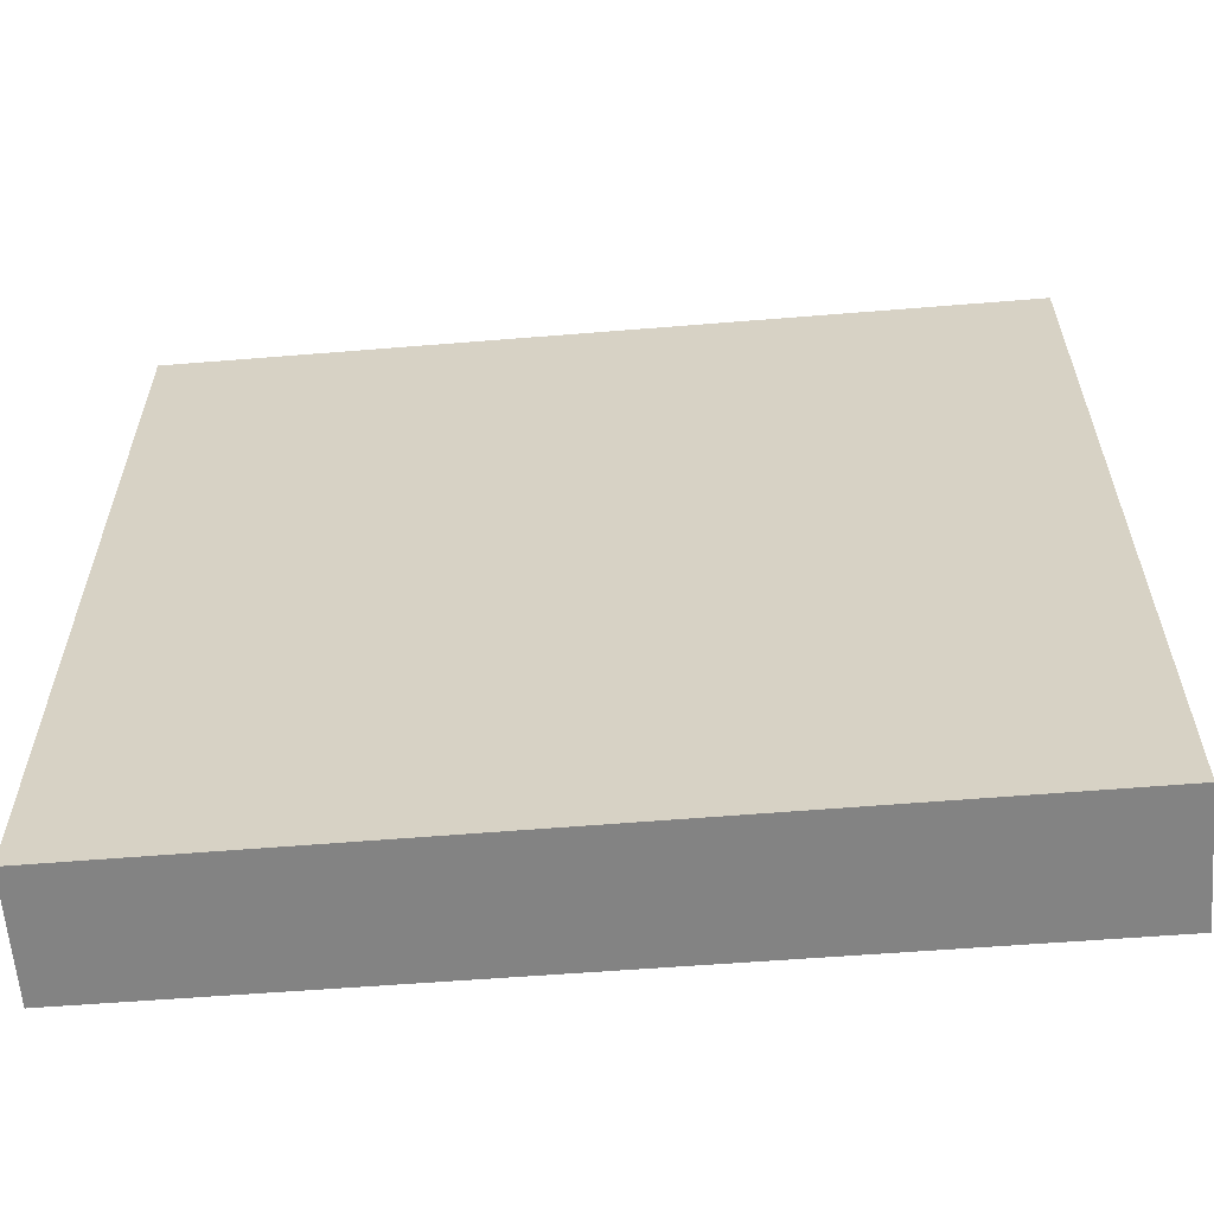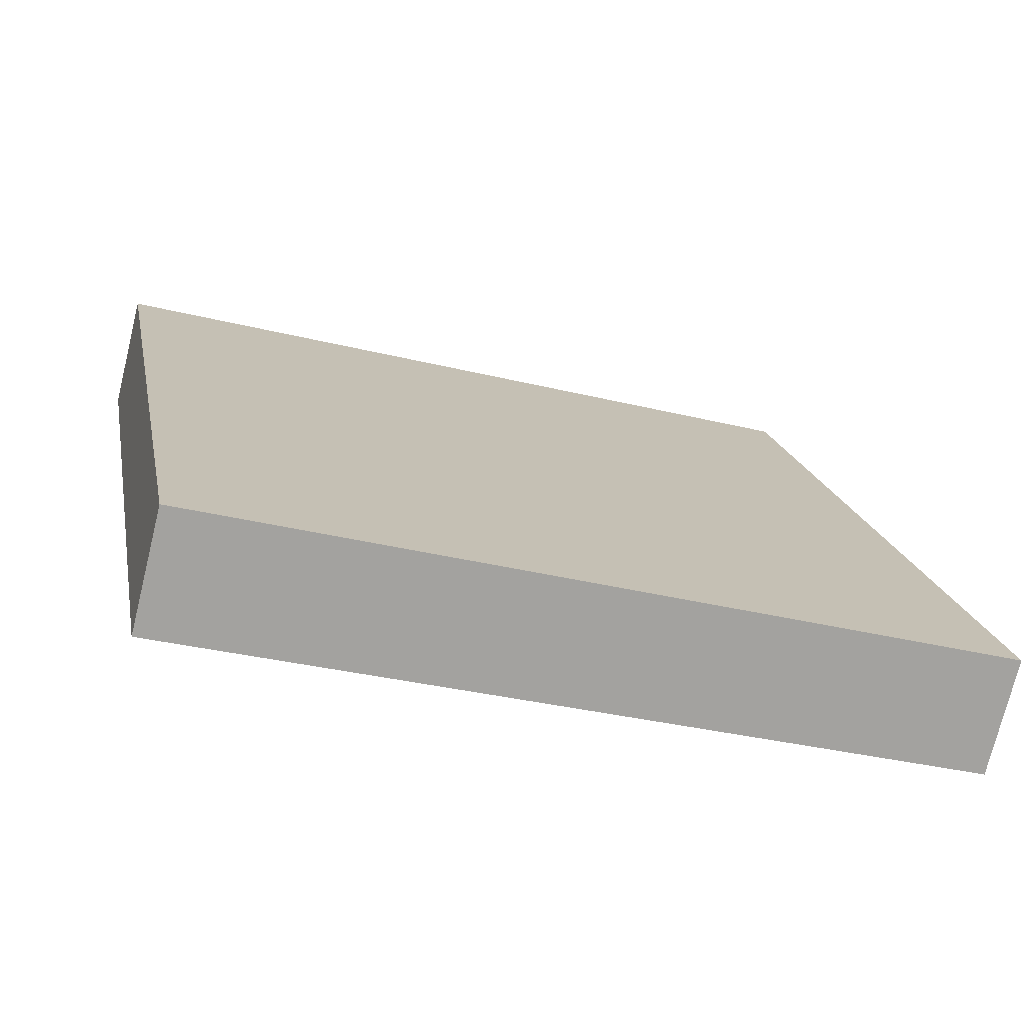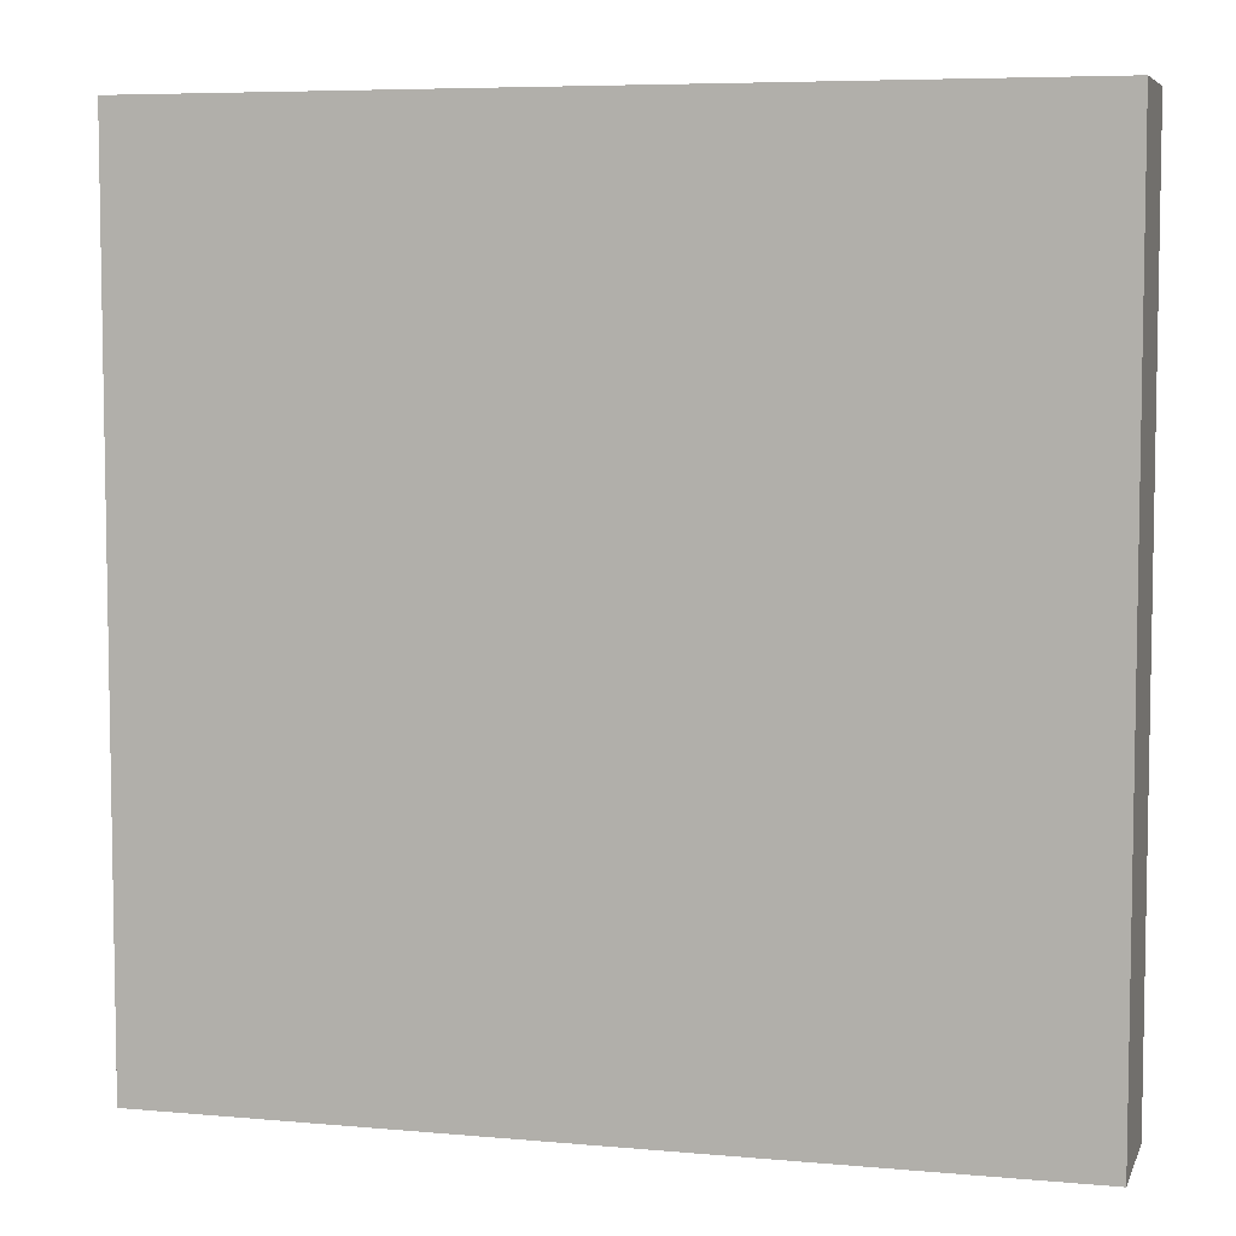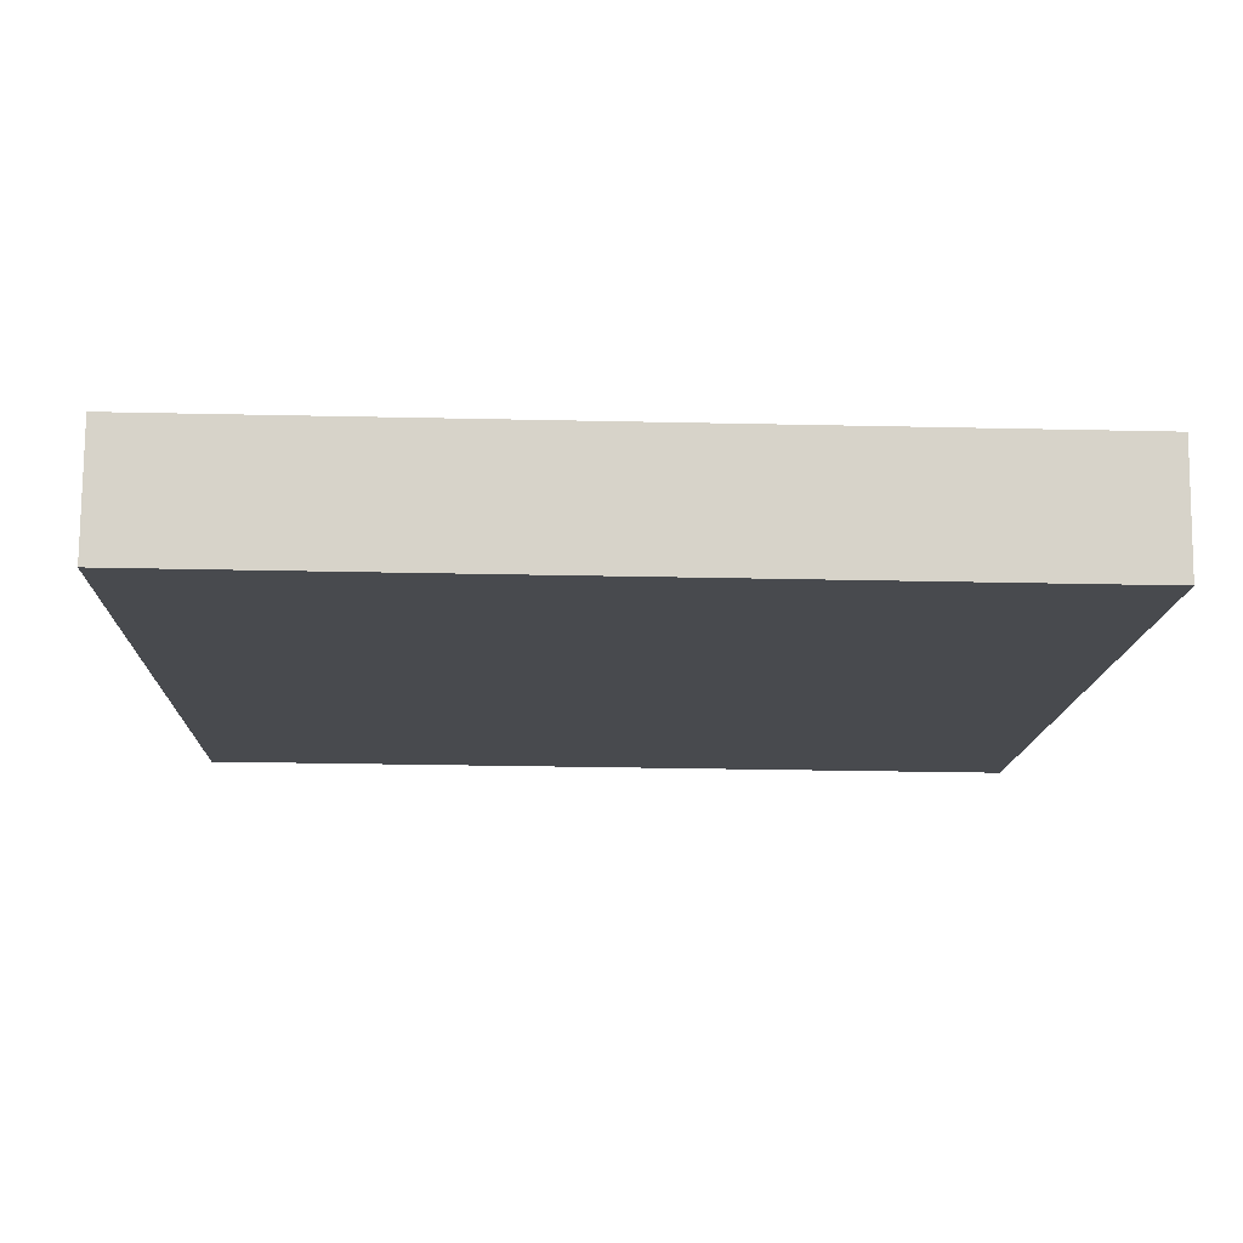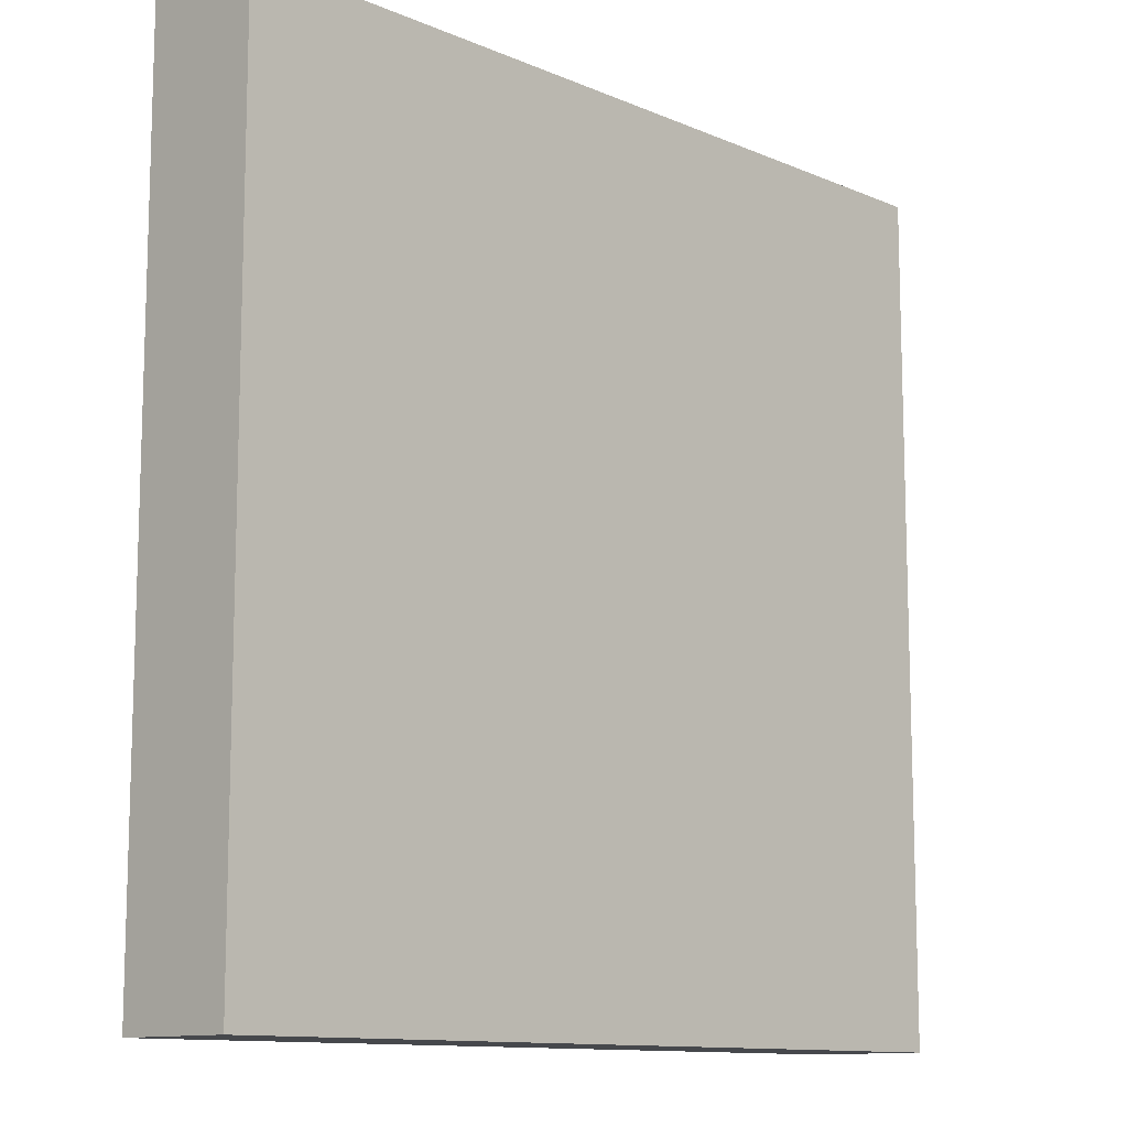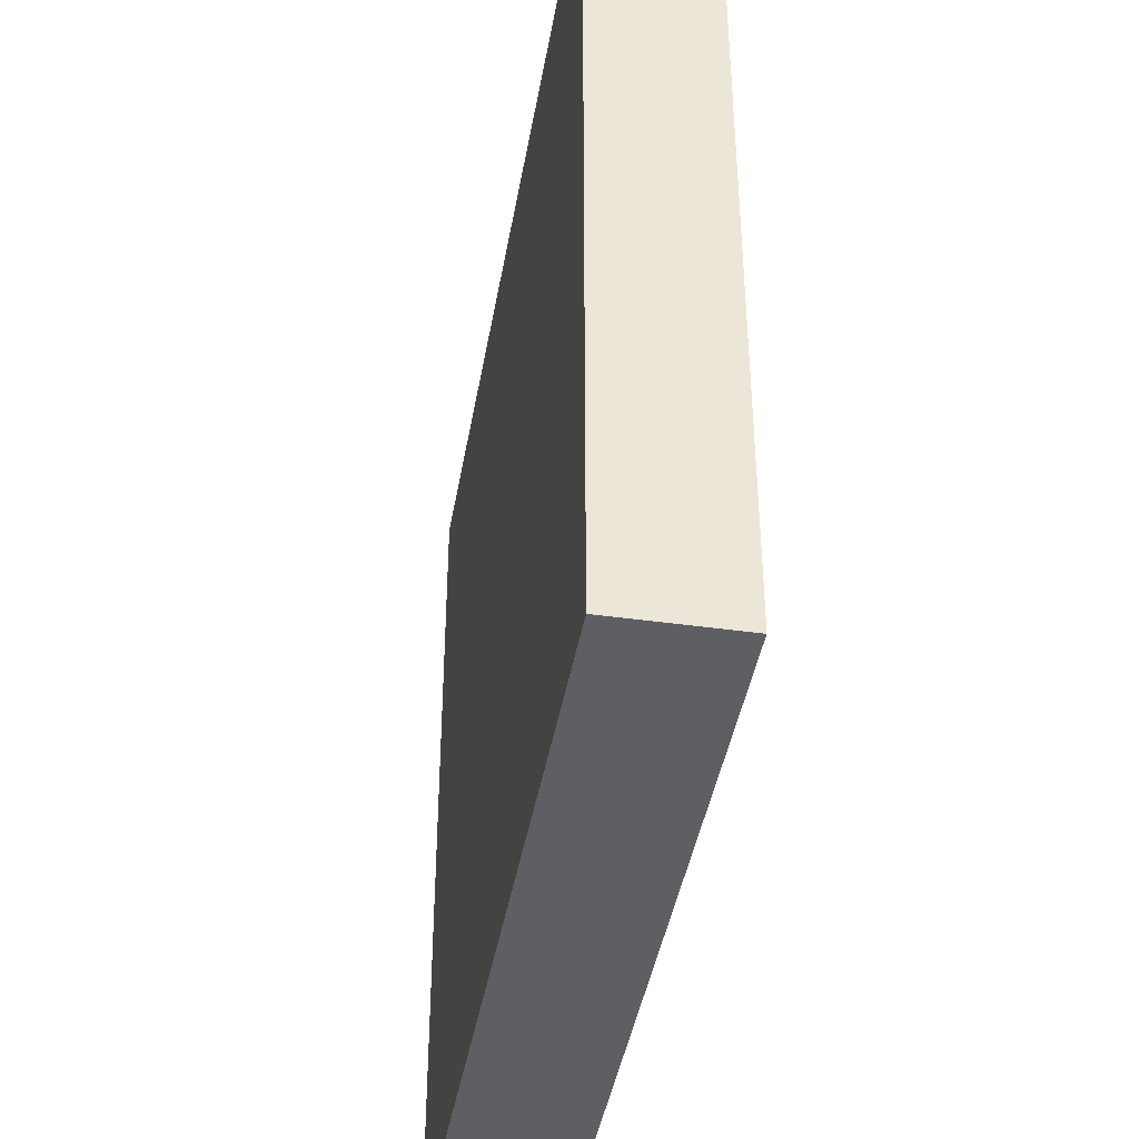
<metadata>
{"format":"obj","ext":"obj","renderer":"f3d","projection":"perspective","resolution":1024,"background":"white","views":[{"elev":-61.0,"azim":18.7,"up":"+Z"},{"elev":17.7,"azim":169.3,"up":"+Y"},{"elev":6.3,"azim":-150.5,"up":"+Z"},{"elev":-27.0,"azim":-92.0,"up":"+Y"},{"elev":-11.5,"azim":-31.9,"up":"+Z"},{"elev":-41.9,"azim":-85.5,"up":"+Z"}]}
</metadata>
<code>
v 26.76 12.97 -4.73
v 26.76 12.97 4.73
v 27.09 11.64 -4.73
v 27.09 11.64 4.73
v 35.93 15.29 -4.73
v 35.93 15.29 4.73
v 36.27 13.93 -4.73
v 36.27 13.93 4.73
f 1 3 4
f 4 2 1
f 5 6 8
f 8 7 5
f 1 2 6
f 6 5 1
f 3 7 8
f 8 4 3
f 1 5 7
f 7 3 1
f 2 4 8
f 8 6 2

</code>
